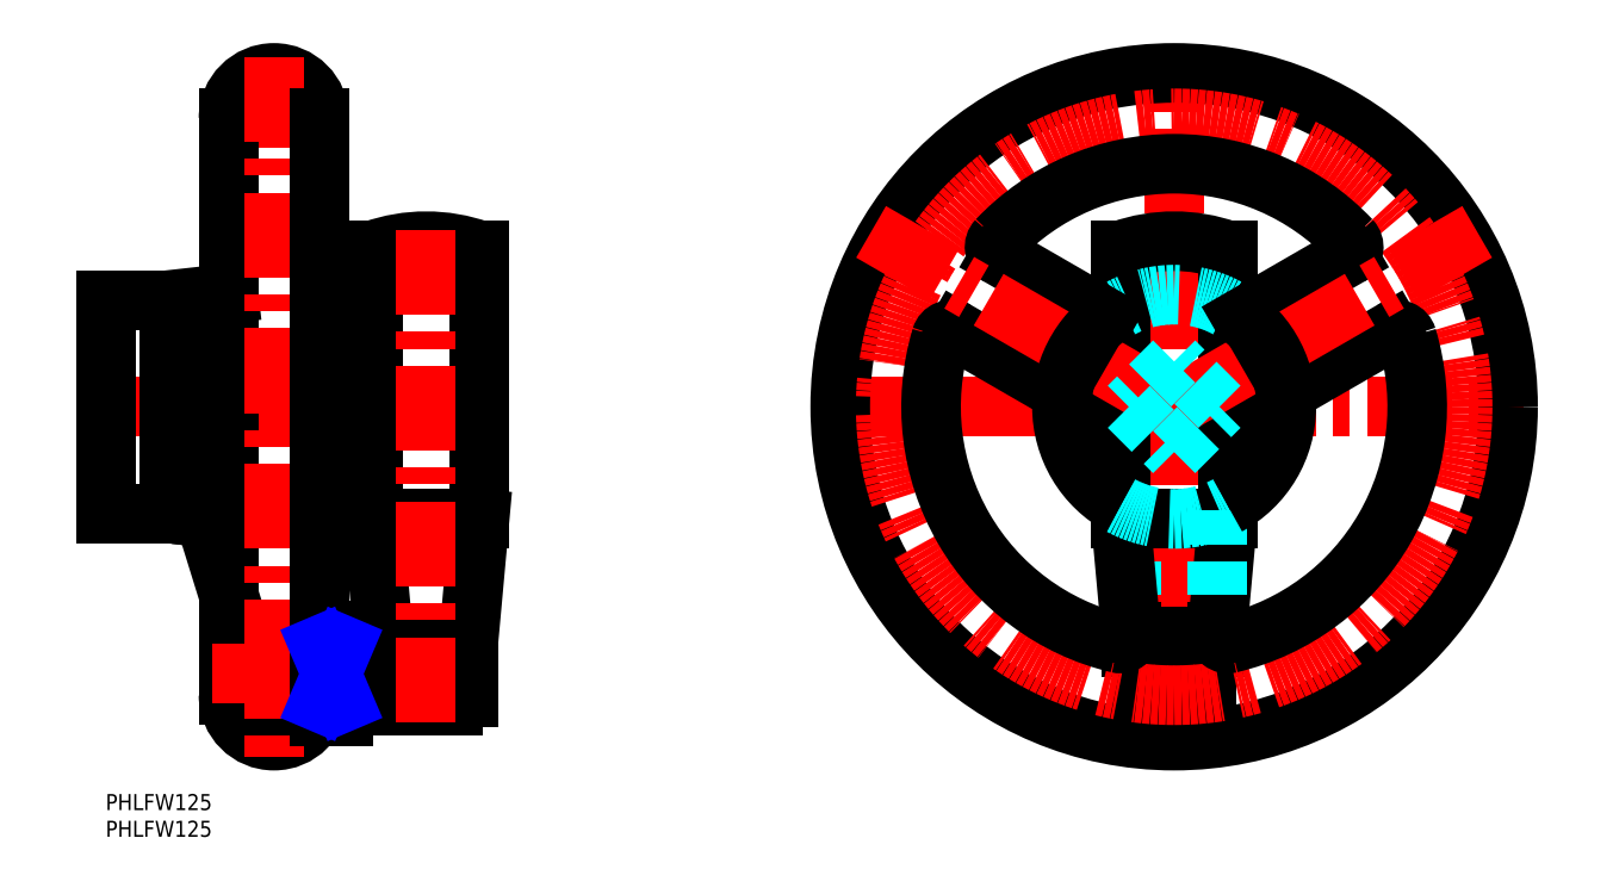
<metadata>
{"format":"dxf","ext":"dxf","renderer":"ezdxf+matplotlib","layout":"modelspace","background":"white","min_lineweight":24,"dpi":150}
</metadata>
<code>
0
SECTION
2
ENTITIES
0
INSERT
8
MSM_CONTINUOUS
2
*U12
10
0
20
0
30
0
0
INSERT
8
MSM_CONTINUOUS
2
*U13
10
0
20
0
30
0
0
LINE
8
MSM_CENTER
10
134.5
20
72.5
30
0
11
265.5
21
72.5
31
0
0
LINE
8
MSM_CENTER
10
200
20
7
30
0
11
200
21
138
31
0
0
LINE
8
MSM_DASHED
10
191.9
20
53.11
30
0
11
191.9
21
30.32
31
0
0
ARC
8
MSM_CONTINUOUS
10
31.5
20
18.5
30
0
40
8.5
50
180
51
0
0
ARC
8
MSM_CONTINUOUS
10
31.5
20
126.5
30
0
40
8.5
50
0
51
180
0
LINE
8
MSM_CENTER
10
43
20
126.5
30
0
11
20
21
126.5
31
0
0
LINE
8
MSM_CENTER
10
-3
20
72.5
30
0
11
43
21
72.5
31
0
0
LINE
8
MSM_CONTINUOUS
10
23
20
18.5
30
0
11
23
21
126.5
31
0
0
LINE
8
MSM_CONTINUOUS
10
12
20
52.5
30
0
11
12
21
92.5
31
0
0
LINE
8
MSM_CONTINUOUS
10
-1.42e-14
20
52.5
30
0
11
-1.42e-14
21
92.5
31
0
0
LINE
8
MSM_CONTINUOUS
10
23
20
37.41
30
0
11
18.55
21
51.77
31
0
0
LINE
8
MSM_CONTINUOUS
10
18.55
20
51.77
30
0
11
12
21
52.5
31
0
0
LINE
8
MSM_CONTINUOUS
10
12
20
52.5
30
0
11
-1.42e-14
21
52.5
31
0
0
LINE
8
MSM_CONTINUOUS
10
18.55
20
51.77
30
0
11
23
21
51.28
31
0
0
LINE
8
MSM_CONTINUOUS
10
12
20
92.5
30
0
11
23
21
93.72
31
0
0
LINE
8
MSM_CONTINUOUS
10
-1.42e-14
20
92.5
30
0
11
12
21
92.5
31
0
0
LINE
8
MSM_CENTER
10
31.5
20
138
30
0
11
31.5
21
7
31
0
0
LINE
8
MSM_CENTER
10
208
20
22.5
30
0
11
192
21
22.5
31
0
0
ARC
8
MSM_CONTINUOUS
10
200
20
22.5
30
0
40
8
50
221.4
51
318.6
0
LINE
8
MSM_CONTINUOUS
10
206
20
17.21
30
0
11
206
21
27.5
31
0
0
LINE
8
MSM_CONTINUOUS
10
194
20
27.5
30
0
11
194
21
17.21
31
0
0
LINE
8
MSM_CONTINUOUS
10
198.1
20
18
30
0
11
197.8
21
18
31
0
0
LINE
8
MSM_CONTINUOUS
10
202.2
20
18
30
0
11
201.9
21
18
31
0
0
LINE
8
MSM_CONTINUOUS
10
198.1
20
16.5
30
0
11
201.9
21
16.5
31
0
0
LINE
8
MSM_CONTINUOUS
10
198.1
20
27.5
30
0
11
198.1
21
16.5
31
0
0
LINE
8
MSM_CONTINUOUS
10
201.9
20
16.5
30
0
11
201.9
21
27.5
31
0
0
LINE
8
MSM_CONTINUOUS
10
192
20
27.5
30
0
11
208
21
27.5
31
0
0
LINE
8
MSM_CONTINUOUS
10
208
20
27.5
30
0
11
208
21
29.5
31
0
0
LINE
8
MSM_CONTINUOUS
10
192
20
29.5
30
0
11
192
21
27.5
31
0
0
LINE
8
MSM_CONTINUOUS
10
192
20
29.5
30
0
11
208
21
29.5
31
0
0
LINE
8
MSM_CONTINUOUS
10
208
20
29.5
30
0
11
210
21
51.5
31
0
0
LINE
8
MSM_CONTINUOUS
10
190
20
51.5
30
0
11
192
21
29.5
31
0
0
LINE
8
MSM_CONTINUOUS
10
190
20
51.5
30
0
11
210
21
51.5
31
0
0
LINE
8
MSM_CONTINUOUS
10
210
20
51.5
30
0
11
210
21
101.8
31
0
0
LINE
8
MSM_CONTINUOUS
10
190
20
101.8
30
0
11
190
21
51.5
31
0
0
ARC
8
MSM_CONTINUOUS
10
200
20
73.6
30
0
40
29.9
50
70.46
51
109.5
0
LINE
8
MSM_CENTER
10
20
20
22.5
30
0
11
70
21
22.5
31
0
0
LINE
8
MSM_CONTINUOUS
10
68
20
18
30
0
11
68
21
27
31
0
0
LINE
8
MSM_CONTINUOUS
10
68
20
27
30
0
11
44.5
21
27
31
0
0
LINE
8
MSM_CONTINUOUS
10
44.5
20
18
30
0
11
68
21
18
31
0
0
LINE
8
MSM_CONTINUOUS
10
44.5
20
14.5
30
0
11
40
21
14.5
31
0
0
LINE
8
MSM_CONTINUOUS
10
44.5
20
17.21
30
0
11
40
21
17.21
31
0
0
LINE
8
MSM_CONTINUOUS
10
40
20
14.5
30
0
11
40
21
126.5
31
0
0
LINE
8
MSM_CONTINUOUS
10
44.5
20
14.5
30
0
11
44.5
21
30.5
31
0
0
LINE
8
MSM_CONTINUOUS
10
44.5
20
27.79
30
0
11
40
21
27.79
31
0
0
LINE
8
MSM_CONTINUOUS
10
40
20
30.5
30
0
11
44.5
21
30.5
31
0
0
LINE
8
MSM_CONTINUOUS
10
55
20
27
30
0
11
55
21
27.5
31
0
0
LINE
8
MSM_CONTINUOUS
10
55
20
16.5
30
0
11
55
21
18
31
0
0
LINE
8
MSM_CONTINUOUS
10
65
20
18
30
0
11
65
21
16.5
31
0
0
LINE
8
MSM_CONTINUOUS
10
65
20
27.5
30
0
11
65
21
27
31
0
0
LINE
8
MSM_CONTINUOUS
10
65
20
16.5
30
0
11
55
21
16.5
31
0
0
LINE
8
MSM_CONTINUOUS
10
55.38
20
18
30
0
11
55.38
21
16.5
31
0
0
LINE
8
MSM_CONTINUOUS
10
55.38
20
27.5
30
0
11
55.38
21
27
31
0
0
LINE
8
MSM_CONTINUOUS
10
64.62
20
27
30
0
11
64.62
21
27.5
31
0
0
LINE
8
MSM_CONTINUOUS
10
64.62
20
16.5
30
0
11
64.62
21
18
31
0
0
LINE
8
MSM_CONTINUOUS
10
52
20
27.5
30
0
11
52
21
29.5
31
0
0
LINE
8
MSM_CONTINUOUS
10
68
20
29.5
30
0
11
68
21
27.5
31
0
0
LINE
8
MSM_CONTINUOUS
10
68
20
27.5
30
0
11
52
21
27.5
31
0
0
LINE
8
MSM_CONTINUOUS
10
52
20
29.5
30
0
11
50
21
51.5
31
0
0
LINE
8
MSM_CONTINUOUS
10
70
20
51.5
30
0
11
68
21
29.5
31
0
0
LINE
8
MSM_CONTINUOUS
10
68
20
29.5
30
0
11
52
21
29.5
31
0
0
LINE
8
MSM_CONTINUOUS
10
50
20
51.5
30
0
11
50
21
101.8
31
0
0
LINE
8
MSM_CONTINUOUS
10
70
20
101.8
30
0
11
70
21
51.5
31
0
0
LINE
8
MSM_CONTINUOUS
10
70
20
51.5
30
0
11
50
21
51.5
31
0
0
ARC
8
MSM_CONTINUOUS
10
60
20
73.6
30
0
40
29.9
50
70.46
51
109.5
0
CIRCLE
8
MSM_CONTINUOUS
10
60
20
22.5
30
0
40
1.5
0
LINE
8
MSM_CENTER
10
60
20
13.5
30
0
11
60
21
106.5
31
0
0
LINE
8
MSM_NARROW
10
44.5
20
17.21
30
0
11
40
21
27.79
31
0
0
LINE
8
MSM_NARROW
10
44.5
20
27.79
30
0
11
40
21
17.21
31
0
0
LINE
8
MSM_CONTINUOUS
10
198.1
20
27
30
0
11
197.8
21
27
31
0
0
LINE
8
MSM_CONTINUOUS
10
202.2
20
27
30
0
11
201.9
21
27
31
0
0
ARC
8
MSM_CONTINUOUS
10
200
20
22.5
30
0
40
5
50
115.8
51
244.2
0
ARC
8
MSM_CONTINUOUS
10
200
20
22.5
30
0
40
5
50
295.8
51
64.16
0
ARC
8
MSM_DASHED
10
200
20
72.5
30
0
40
21
50
61.56
51
118.4
0
ARC
8
MSM_DASHED
10
200
20
72.5
30
0
40
21
50
241.6
51
298.4
0
LINE
8
MSM_DASHED
10
208.1
20
53.11
30
0
11
208.1
21
30.32
31
0
0
CIRCLE
8
MSM_CONTINUOUS
10
200
20
72.5
30
0
40
62.5
0
CIRCLE
8
MSM_CENTER
10
200
20
72.5
30
0
40
54
0
ARC
8
MSM_CONTINUOUS
10
168.4
20
102.4
30
0
40
2
50
136.6
51
240
0
ARC
8
MSM_CONTINUOUS
10
158.3
20
84.93
30
0
40
2
50
60
51
163.4
0
ARC
8
MSM_CONTINUOUS
10
231.6
20
102.4
30
0
40
2
50
300
51
43.39
0
ARC
8
MSM_CONTINUOUS
10
241.7
20
84.93
30
0
40
2
50
16.61
51
120
0
LINE
8
MSM_CONTINUOUS
10
232.6
20
100.7
30
0
11
212.8
21
89.19
31
0
0
LINE
8
MSM_CONTINUOUS
10
240.7
20
86.67
30
0
11
220.8
21
75.2
31
0
0
LINE
8
MSM_CONTINUOUS
10
159.3
20
86.67
30
0
11
179.2
21
75.2
31
0
0
ARC
8
MSM_CONTINUOUS
10
200
20
72.5
30
0
40
45.5
50
43.39
51
136.6
0
LINE
8
MSM_CONTINUOUS
10
167.4
20
100.7
30
0
11
187.2
21
89.19
31
0
0
LINE
8
MSM_CENTER
10
143.3
20
105.3
30
0
11
200
21
72.5
31
0
0
LINE
8
MSM_CENTER
10
256.7
20
105.2
30
0
11
200
21
72.5
31
0
0
ARC
8
MSM_CONTINUOUS
10
189.9
20
30.18
30
0
40
2
50
256.6
51
0
0
ARC
8
MSM_CONTINUOUS
10
210.1
20
30.18
30
0
40
2
50
180
51
283.4
0
ARC
8
MSM_CONTINUOUS
10
200
20
72.5
30
0
40
45.5
50
283.4
51
16.61
0
ARC
8
MSM_CONTINUOUS
10
200
20
72.5
30
0
40
45.5
50
163.4
51
256.6
0
ARC
8
MSM_CONTINUOUS
10
200
20
72.5
30
0
40
21
50
118.4
51
241.6
0
ARC
8
MSM_CONTINUOUS
10
200
20
72.5
30
0
40
21
50
298.4
51
61.56
0
LINE
8
MSM_CONTINUOUS
10
191.9
20
30.32
30
0
11
191.9
21
30.18
31
0
0
LINE
8
MSM_CONTINUOUS
10
208.1
20
30.32
30
0
11
208.1
21
30.18
31
0
0
LINE
8
MSM_DASHED
10
200
20
64.01
30
0
11
208.5
21
72.5
31
0
0
LINE
8
MSM_DASHED
10
208.5
20
72.5
30
0
11
200
21
80.99
31
0
0
LINE
8
MSM_DASHED
10
200
20
80.99
30
0
11
191.5
21
72.5
31
0
0
LINE
8
MSM_DASHED
10
191.5
20
72.5
30
0
11
200
21
64.01
31
0
0
ENDSEC
0
EOF

</code>
